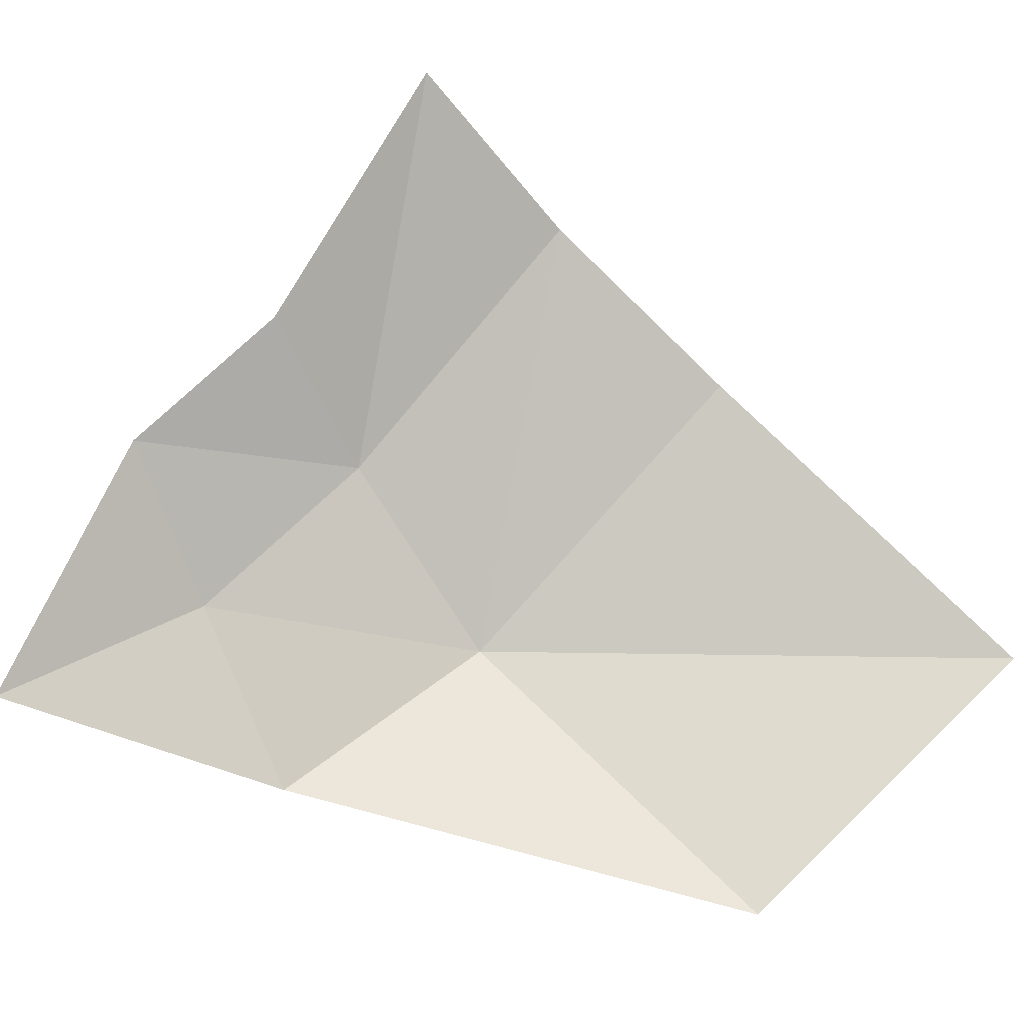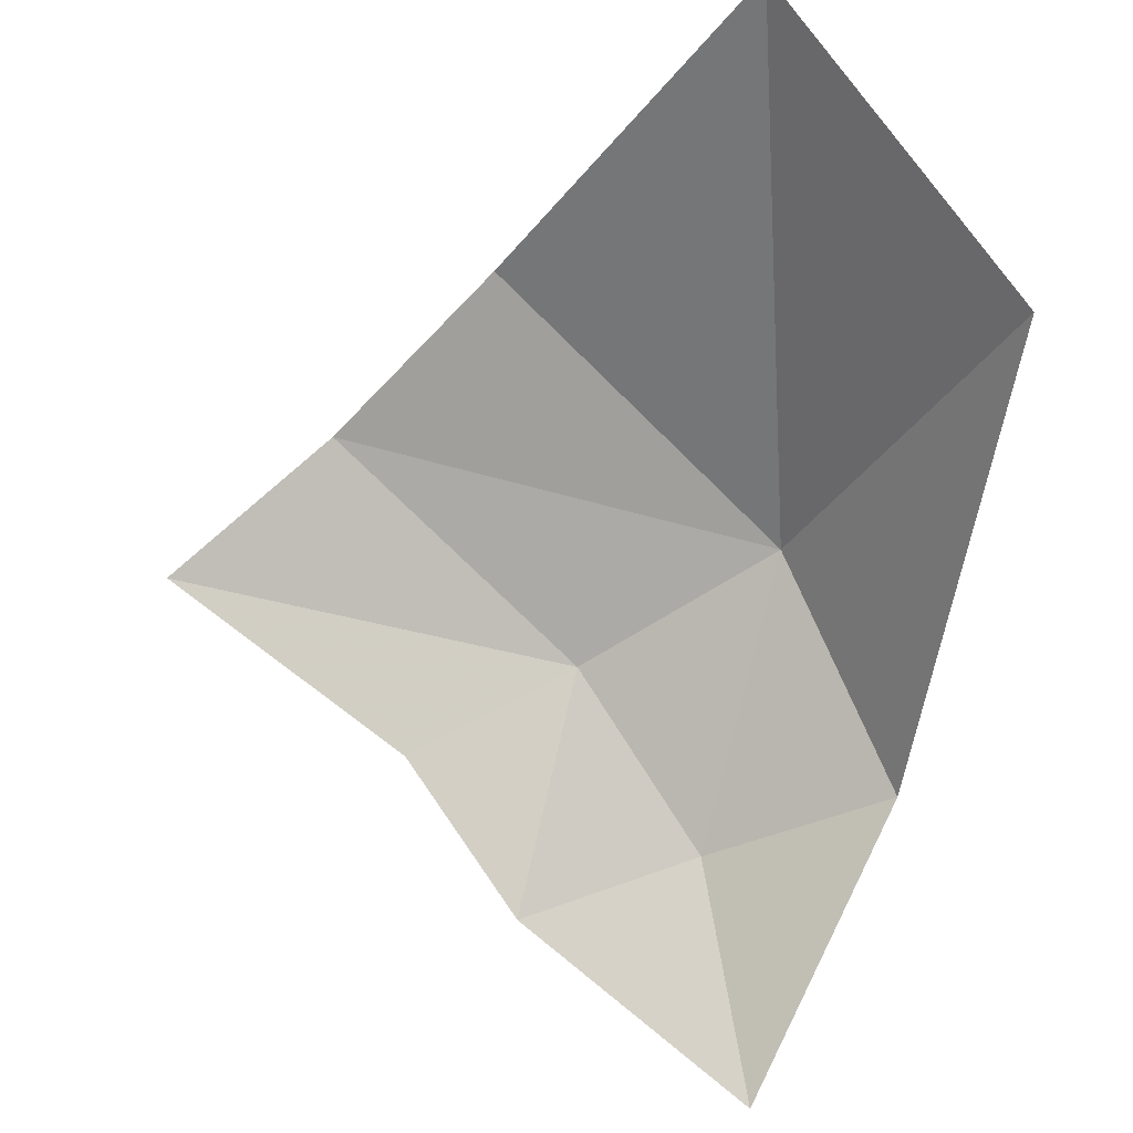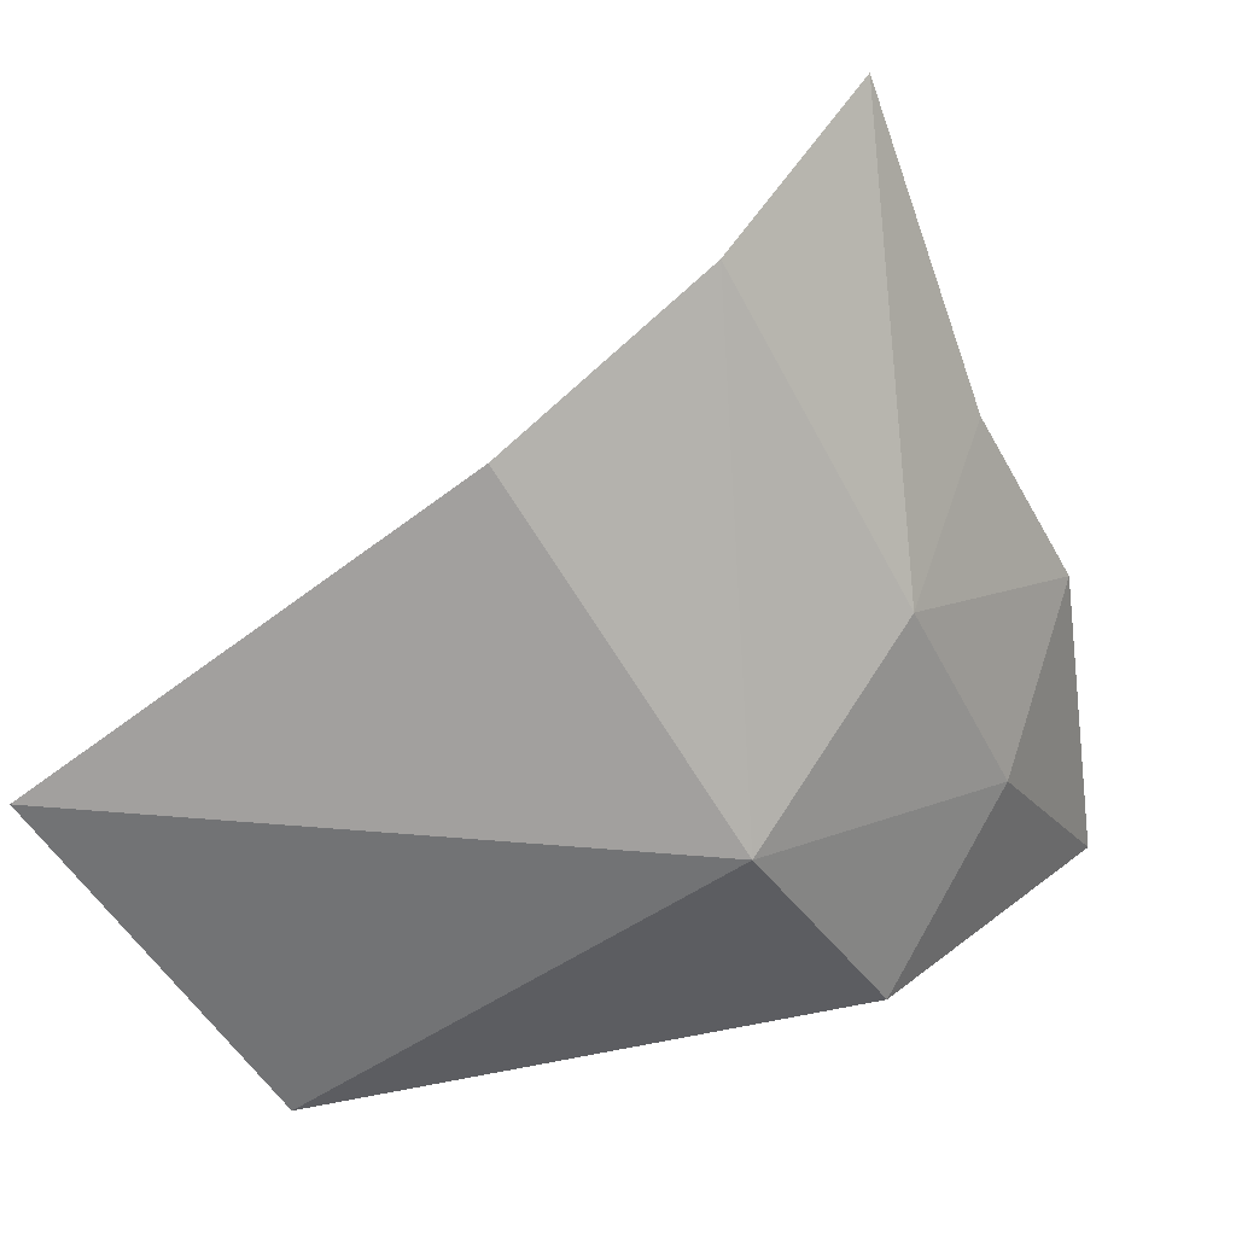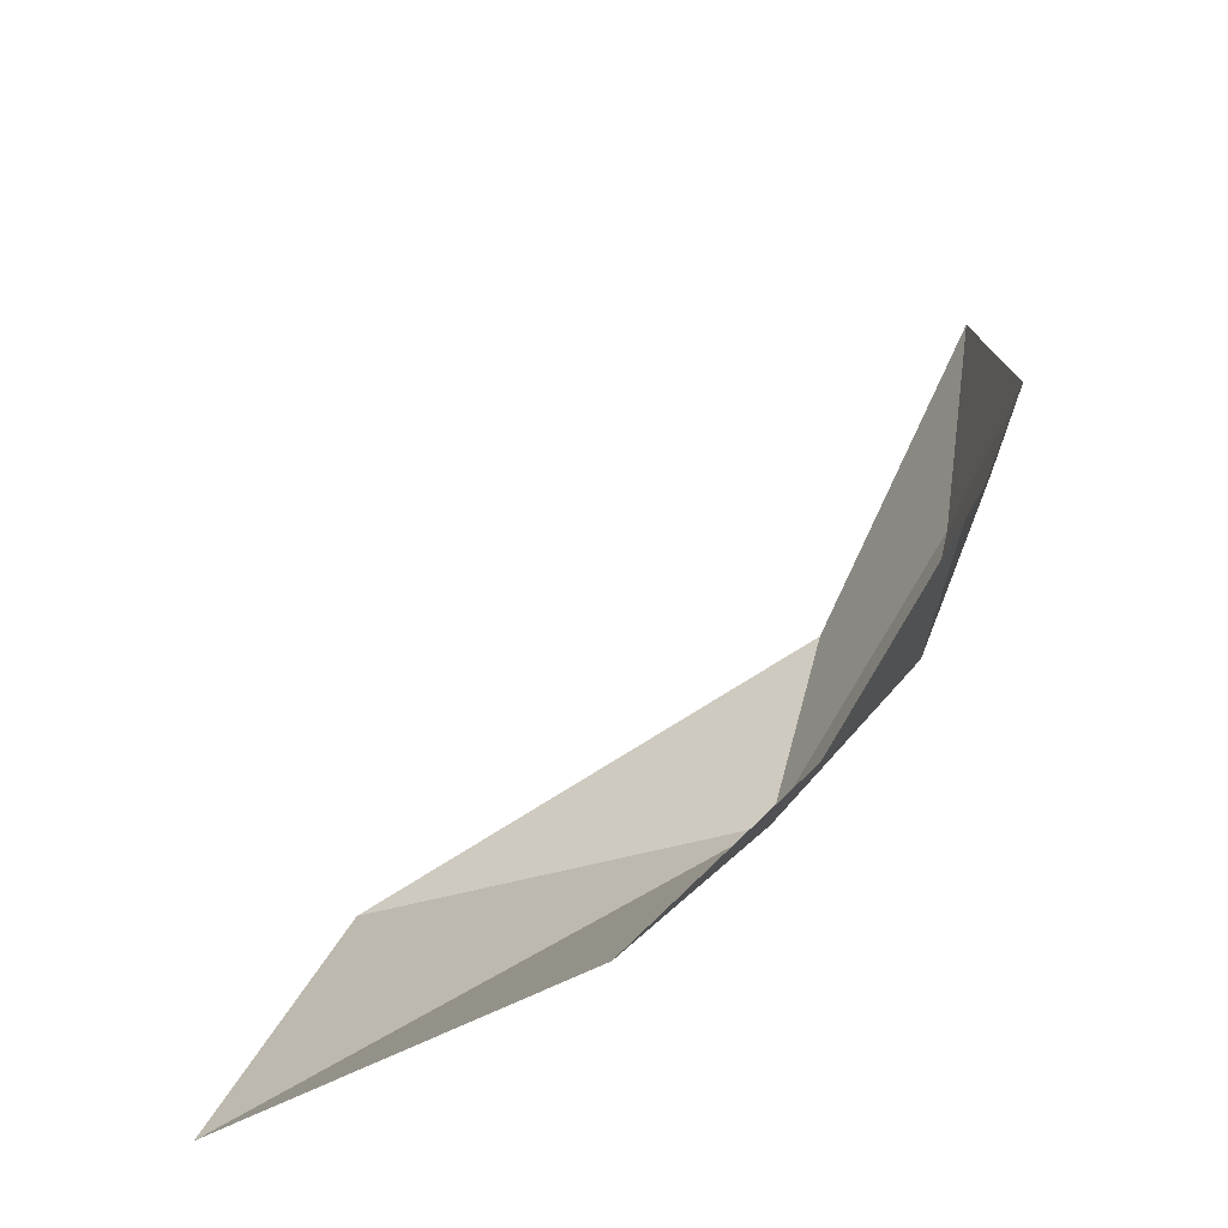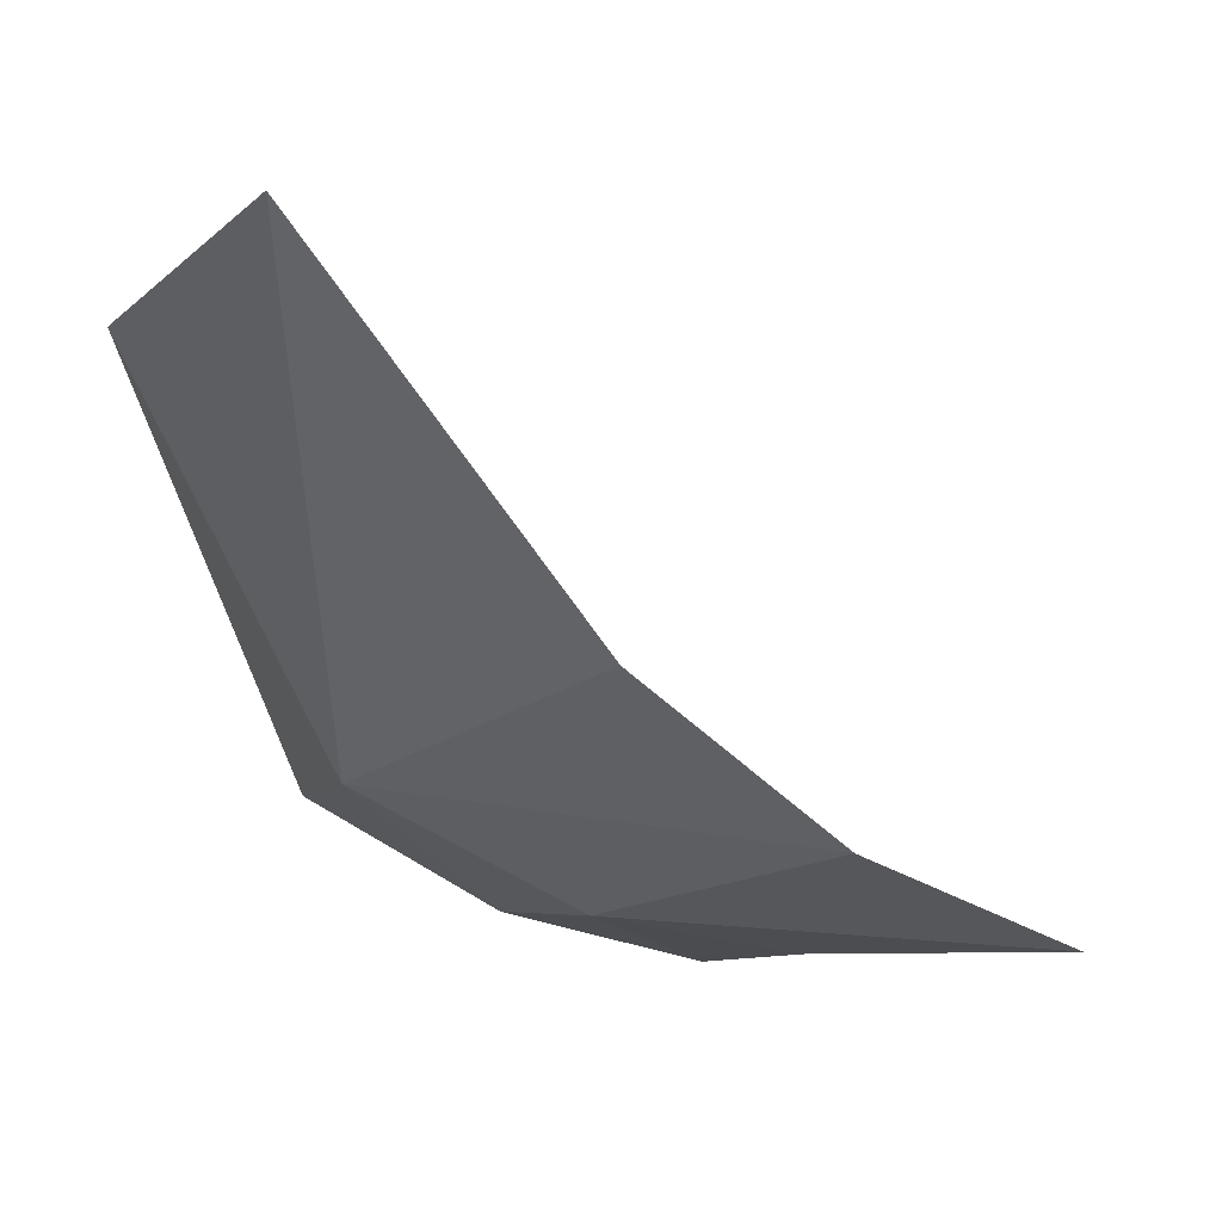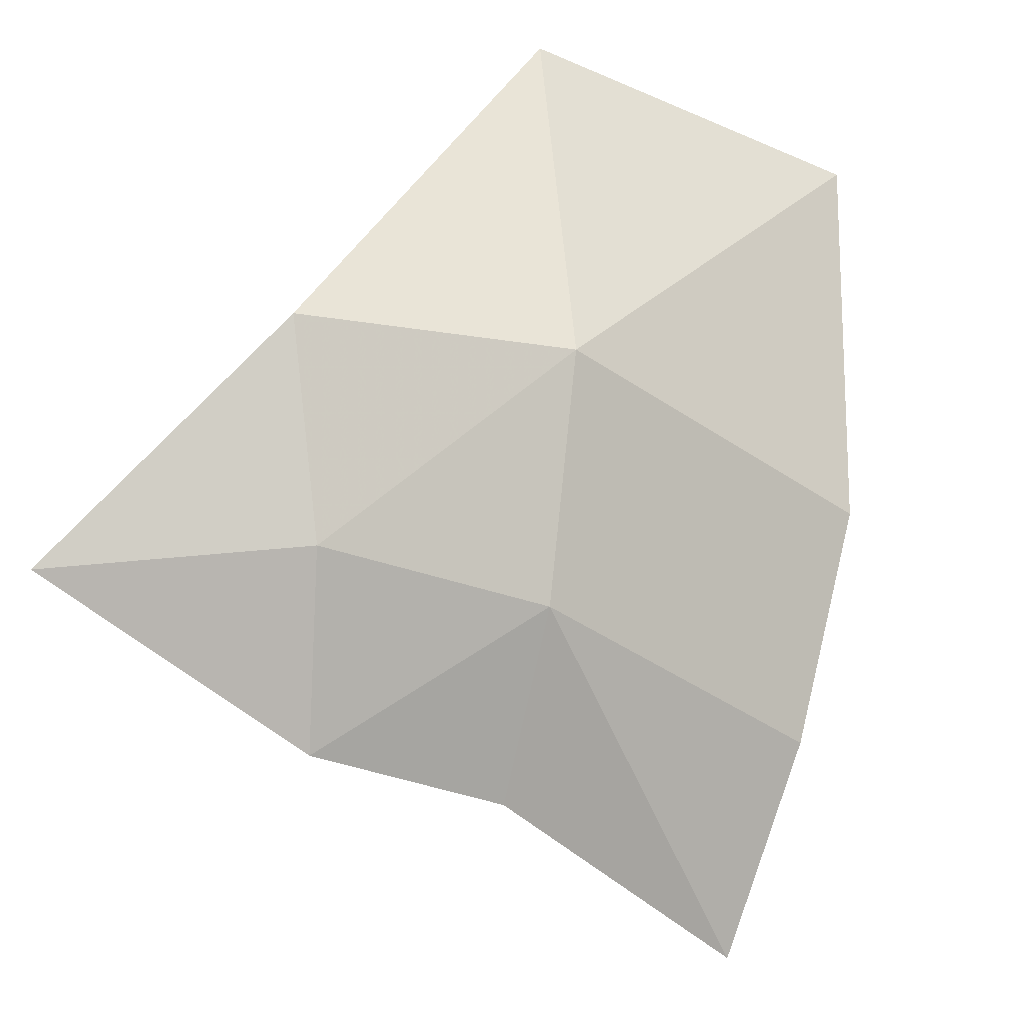
<metadata>
{"format":"obj","ext":"obj","renderer":"f3d","projection":"perspective","resolution":1024,"background":"white","views":[{"elev":17.0,"azim":-48.1,"up":"+Y"},{"elev":58.8,"azim":-90.5,"up":"+Z"},{"elev":-8.3,"azim":105.9,"up":"+Y"},{"elev":62.3,"azim":89.8,"up":"+Y"},{"elev":7.2,"azim":100.2,"up":"+Z"},{"elev":-66.2,"azim":10.8,"up":"+Z"}]}
</metadata>
<code>
v 0.127 -2.078 -0.8943
v 0.1545 -2.191 -0.8631
v 0 -2.216 -0.8852
v 0.1618 -2.306 -0.798
v 0 -2.216 -0.8852
v 0.1545 -2.191 -0.8631
v 0.1545 -2.191 -0.8631
v 0.127 -2.078 -0.8943
v 0.2732 -2.116 -0.8357
v 0.2732 -2.116 -0.8357
v 0.127 -2.078 -0.8943
v 0.2253 -2.008 -0.8633
v 0.3366 -1.855 -0.829
v 0.4039 -1.963 -0.7694
v 0.2732 -2.116 -0.8357
v 0.2732 -2.116 -0.8357
v 0.2253 -2.008 -0.8633
v 0.3366 -1.855 -0.829
v 0.4039 -1.963 -0.7694
v 0.4607 -2.067 -0.6731
v 0.3129 -2.241 -0.7613
v 0.3129 -2.241 -0.7613
v 0.2732 -2.116 -0.8357
v 0.4039 -1.963 -0.7694
v 0.1618 -2.306 -0.798
v 0.1545 -2.191 -0.8631
v 0.3129 -2.241 -0.7613
v 0.3129 -2.241 -0.7613
v 0.1545 -2.191 -0.8631
v 0.2732 -2.116 -0.8357
v 0.3129 -2.241 -0.7613
v 0.3166 -2.363 -0.5233
v 0.1618 -2.306 -0.798
v 0.3166 -2.363 -0.5233
v 0.3129 -2.241 -0.7613
v 0.4994 -2.222 -0.4554
v 0.4994 -2.222 -0.4554
v 0.3129 -2.241 -0.7613
v 0.4607 -2.067 -0.6731
g mesh6933841
f 1 2 3
f 4 5 6
f 7 8 9
f 10 11 12
f 13 14 15
f 16 17 18
f 19 20 21
f 22 23 24
f 25 26 27
f 28 29 30
f 31 32 33
f 34 35 36
f 37 38 39

</code>
